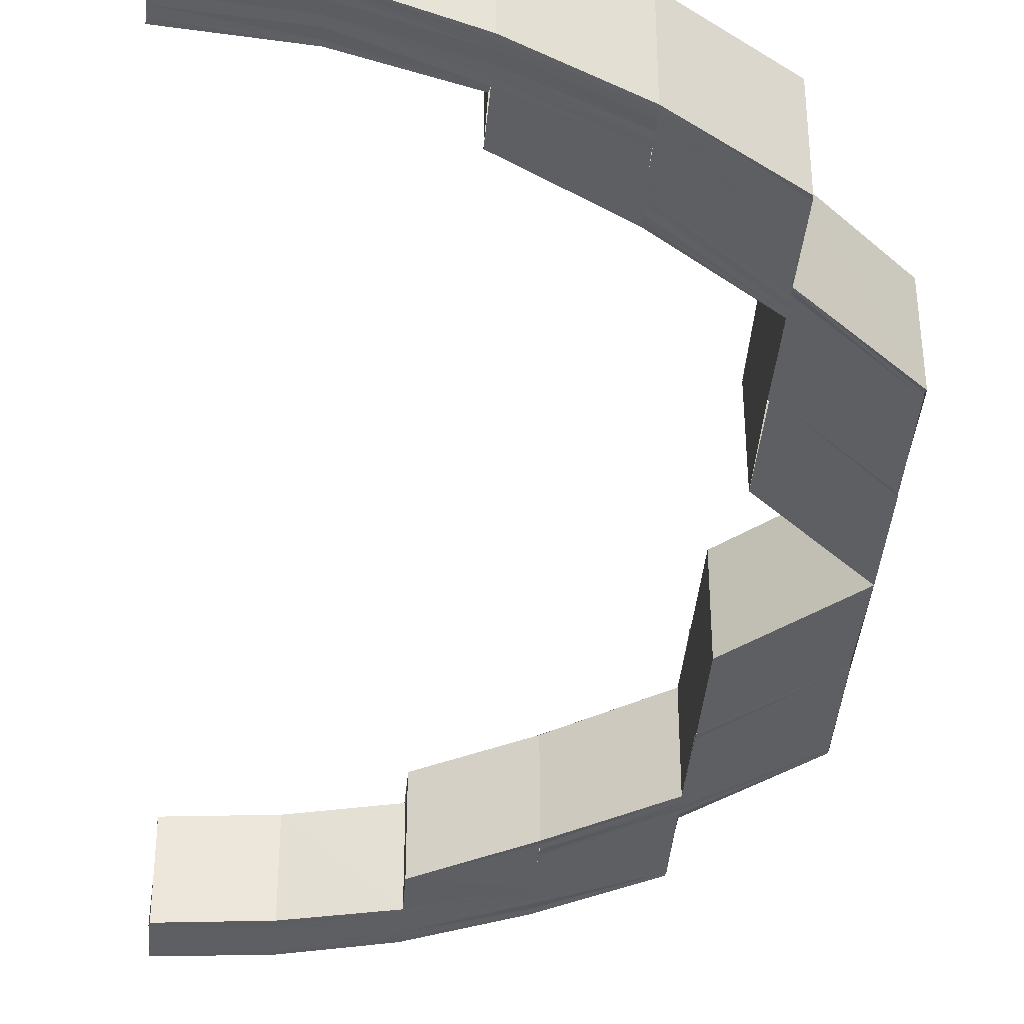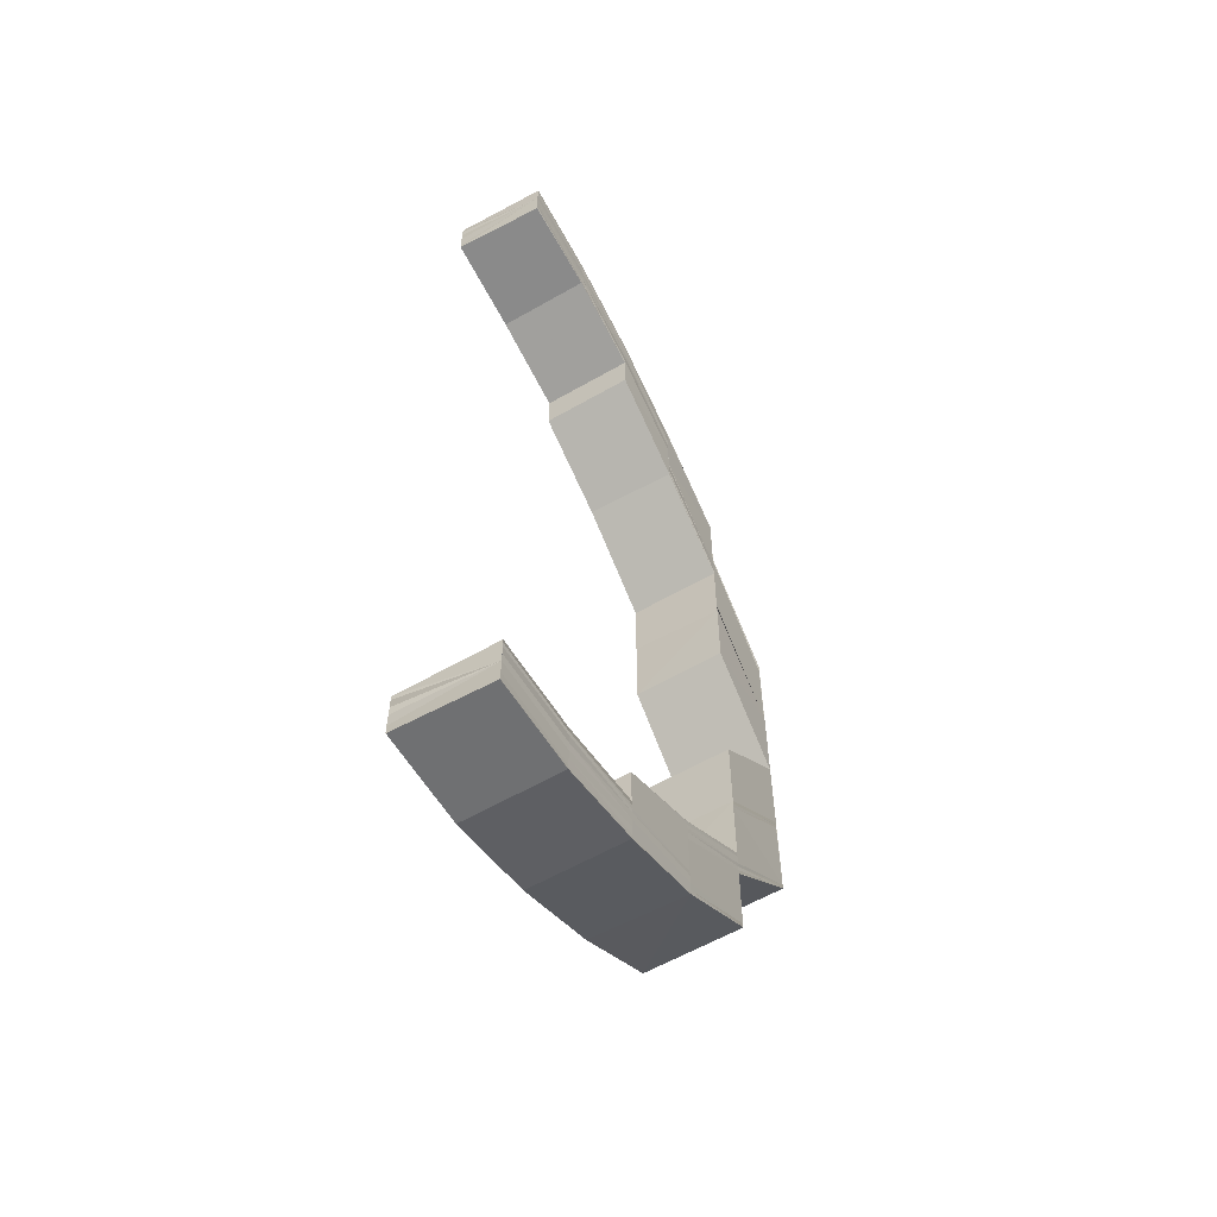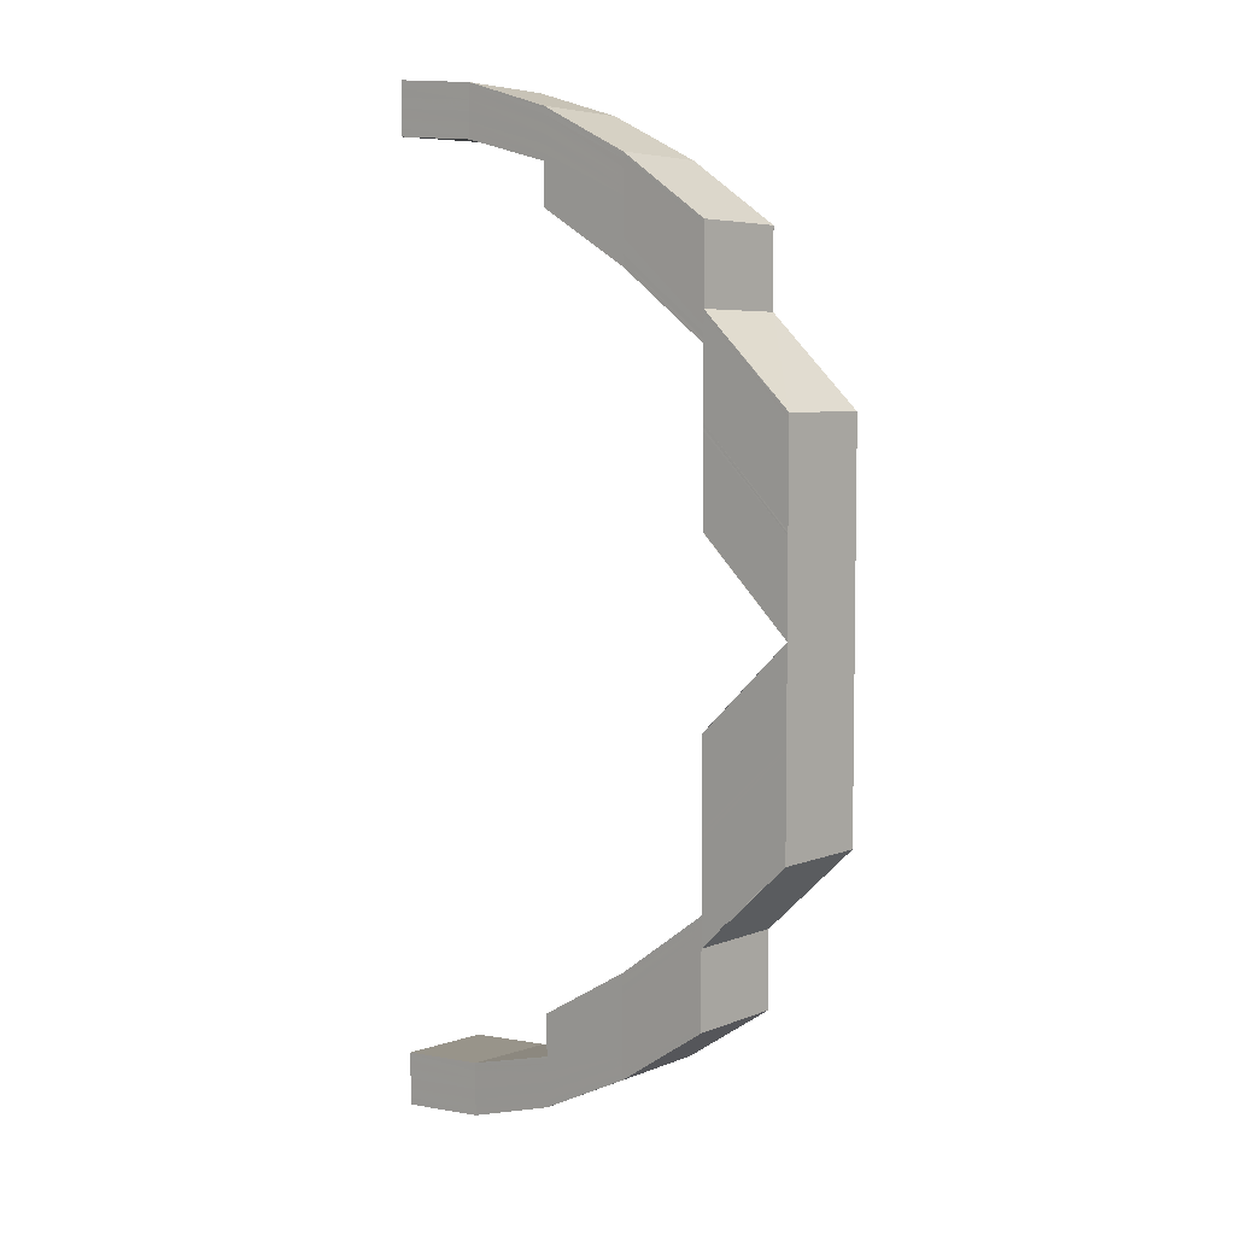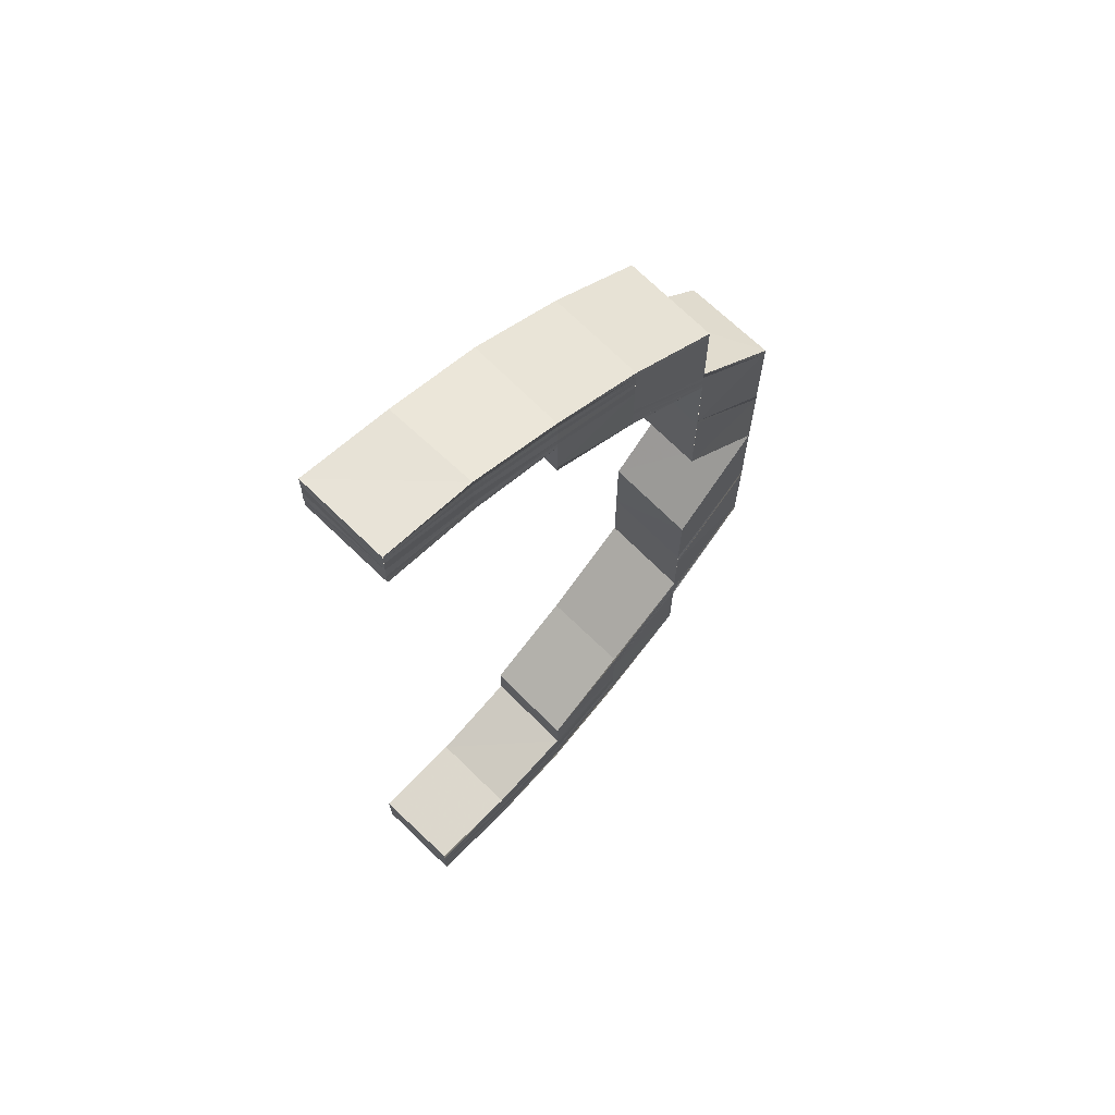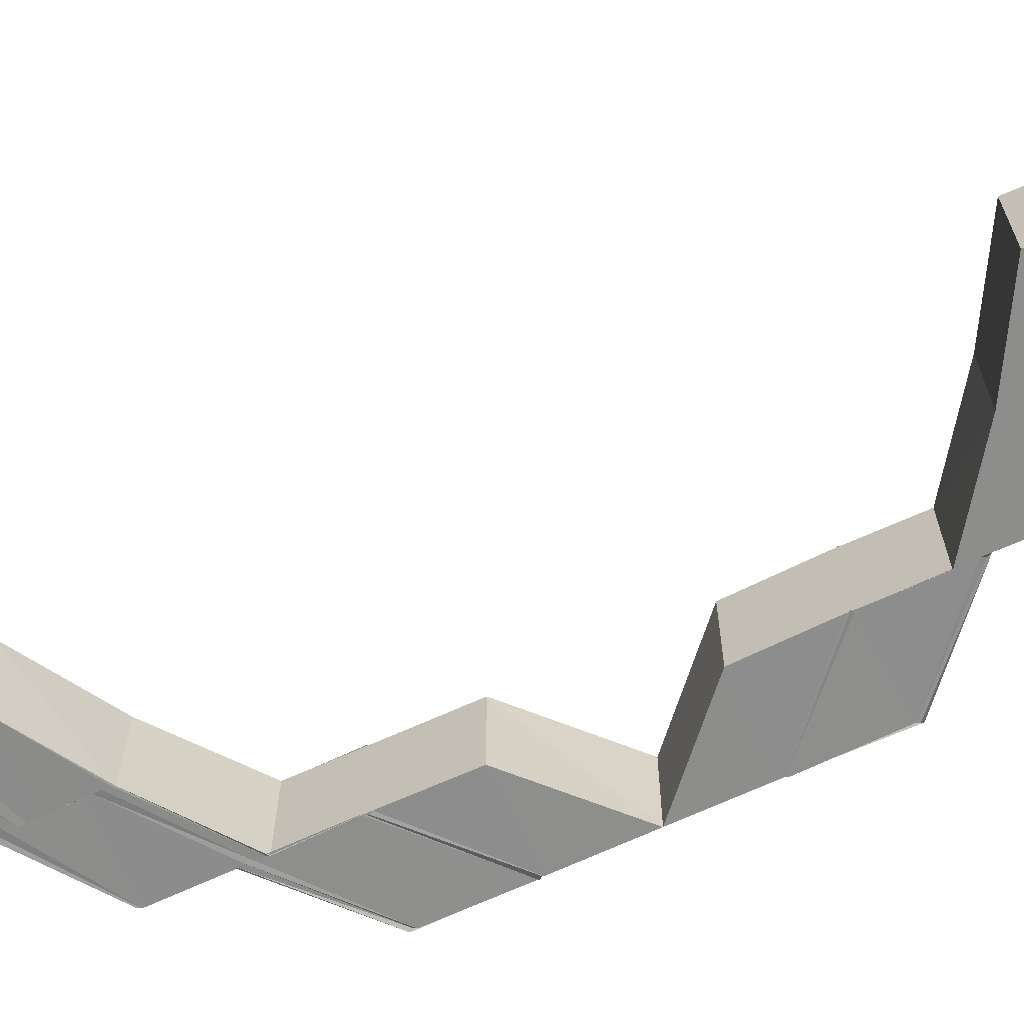
<metadata>
{"format":"obj","ext":"obj","renderer":"f3d","projection":"perspective","resolution":1024,"background":"white","views":[{"elev":-39.7,"azim":175.2,"up":"+Y"},{"elev":-60.2,"azim":119.4,"up":"+Z"},{"elev":6.0,"azim":-137.4,"up":"+Z"},{"elev":68.1,"azim":134.5,"up":"+Z"},{"elev":-64.5,"azim":115.6,"up":"+Y"}]}
</metadata>
<code>
o 21122
v 2219 1872 7.679
v 2219 1872 7.678
v 2219 1872 7.679
v 2219 1872 7.675
v 2219 1872 7.678
v 2219 1872 7.67
v 2219 1872 7.675
v 2219 1872 7.664
v 2219 1872 7.67
v 2219 1872 7.677
v 2219 1872 7.678
v 2219 1872 7.674
v 2219 1872 7.67
v 2219 1872 7.678
v 2219 1872 7.677
v 2219 1872 7.679
v 2219 1872 7.678
v 2219 1872 7.675
v 2219 1872 7.67
v 2219 1872 7.664
v 2219 1872 7.676
v 2219 1872 7.677
v 2219 1872 7.676
v 2219 1872 7.674
v 2219 1872 7.675
v 2219 1872 7.676
v 2219 1872 7.675
v 2219 1872 7.673
v 2219 1872 7.669
v 2219 1872 7.663
v 2219 1872 7.664
v 2219 1872 7.662
v 2219 1872 7.668
v 2219 1872 7.655
v 2219 1872 7.656
v 2219 1872 7.646
v 2219 1872 7.672
v 2219 1872 7.667
v 2219 1872 7.674
v 2219 1872 7.675
v 2219 1872 7.674
v 2219 1872 7.671
v 2219 1872 7.673
v 2219 1872 7.674
v 2219 1872 7.674
v 2219 1872 7.666
v 2219 1872 7.673
v 2219 1872 7.67
v 2219 1872 7.673
v 2219 1872 7.674
v 2219 1872 7.67
v 2219 1872 7.666
v 2219 1872 7.67
v 2219 1872 7.673
v 2219 1872 7.674
v 2219 1872 7.66
v 2219 1872 7.66
v 2219 1872 7.666
v 2219 1872 7.653
v 2219 1872 7.653
v 2219 1872 7.66
v 2219 1872 7.654
v 2219 1872 7.661
v 2219 1872 7.66
v 2219 1872 7.666
v 2219 1872 7.654
v 2219 1872 7.653
v 2219 1872 7.653
v 2219 1872 7.662
v 2219 1872 7.655
v 2219 1872 7.646
v 2219 1872 7.646
v 2219 1872 7.646
v 2219 1872 7.645
v 2219 1872 7.636
v 2219 1872 7.636
v 2219 1872 7.645
v 2219 1872 7.636
v 2219 1872 7.645
v 2219 1872 7.636
v 2219 1872 7.644
v 2219 1872 7.636
v 2219 1872 7.644
v 2219 1872 7.626
v 2219 1872 7.617
v 2219 1872 7.617
v 2219 1872 7.653
v 2219 1872 7.644
v 2219 1872 7.636
v 2219 1872 7.636
v 2219 1872 7.644
v 2219 1872 7.636
v 2219 1872 7.626
v 2219 1872 7.626
v 2219 1872 7.636
v 2219 1872 7.626
v 2219 1872 7.637
v 2219 1872 7.636
v 2219 1872 7.636
v 2219 1872 7.637
v 2219 1872 7.626
v 2219 1872 7.647
v 2219 1872 7.646
v 2219 1872 7.656
v 2219 1872 7.636
v 2219 1872 7.645
v 2219 1872 7.645
v 2219 1872 7.636
v 2219 1872 7.645
v 2219 1872 7.636
v 2219 1872 7.646
v 2219 1872 7.655
v 2219 1872 7.655
v 2219 1872 7.646
v 2219 1872 7.656
v 2219 1872 7.646
v 2219 1872 7.656
v 2219 1872 7.656
v 2219 1872 7.664
v 2219 1872 7.664
v 2219 1872 7.67
v 2219 1872 7.67
v 2219 1872 7.675
v 2219 1872 7.675
v 2219 1872 7.678
v 2219 1872 7.678
v 2219 1872 7.679
v 2219 1872 7.67
v 2219 1872 7.664
v 2219 1872 7.664
v 2219 1872 7.67
v 2219 1872 7.675
v 2219 1872 7.663
v 2219 1872 7.675
v 2219 1872 7.678
v 2219 1872 7.67
v 2219 1872 7.662
v 2219 1872 7.654
v 2219 1872 7.662
v 2219 1872 7.654
v 2219 1872 7.661
v 2219 1872 7.653
v 2219 1872 7.66
v 2219 1872 7.653
v 2219 1872 7.66
v 2219 1872 7.66
v 2219 1872 7.653
v 2219 1872 7.666
v 2219 1872 7.666
v 2219 1872 7.66
v 2219 1872 7.666
v 2219 1872 7.66
v 2219 1872 7.653
v 2219 1872 7.671
v 2219 1872 7.666
v 2219 1872 7.666
v 2219 1872 7.67
v 2219 1872 7.67
v 2219 1872 7.673
v 2219 1872 7.673
v 2219 1872 7.674
v 2219 1872 7.674
v 2219 1872 7.672
v 2219 1872 7.667
v 2219 1872 7.673
v 2219 1872 7.668
v 2219 1872 7.674
v 2219 1872 7.674
v 2219 1872 7.669
v 2219 1872 7.675
v 2219 1872 7.676
v 2219 1872 7.674
v 2219 1872 7.677
v 2219 1872 7.678
v 2219 1872 7.679
v 2219 1872 7.679
v 2219 1872 7.679
v 2219 1872 7.678
v 2219 1872 7.677
v 2219 1872 7.676
v 2219 1872 7.679
v 2219 1872 7.679
v 2219 1872 7.678
v 2219 1872 7.677
v 2219 1872 7.676
v 2219 1872 7.675
v 2219 1872 7.674
v 2219 1872 7.674
v 2219 1872 7.674
v 2219 1872 7.675
v 2219 1872 7.673
v 2219 1872 7.674
v 2219 1872 7.67
v 2219 1872 7.673
v 2219 1872 7.674
v 2219 1872 7.673
v 2219 1872 7.67
v 2219 1872 7.626
v 2219 1872 7.616
v 2219 1872 7.626
v 2219 1872 7.626
v 2219 1872 7.617
v 2219 1872 7.617
v 2219 1872 7.617
v 2219 1872 7.617
v 2219 1872 7.608
v 2219 1872 7.608
v 2219 1872 7.617
v 2219 1872 7.608
v 2219 1872 7.617
v 2219 1872 7.607
v 2219 1872 7.616
v 2219 1872 7.607
v 2219 1872 7.599
v 2219 1872 7.598
v 2219 1872 7.606
v 2219 1872 7.591
v 2219 1872 7.592
v 2219 1872 7.599
v 2219 1872 7.59
v 2219 1872 7.592
v 2219 1872 7.6
v 2219 1872 7.597
v 2219 1872 7.606
v 2219 1872 7.597
v 2219 1872 7.597
v 2219 1872 7.606
v 2219 1872 7.59
v 2219 1872 7.584
v 2219 1872 7.583
v 2219 1872 7.589
v 2219 1872 7.583
v 2219 1872 7.589
v 2219 1872 7.582
v 2219 1872 7.589
v 2219 1872 7.597
v 2219 1872 7.597
v 2219 1872 7.589
v 2219 1872 7.597
v 2219 1872 7.606
v 2219 1872 7.589
v 2219 1872 7.582
v 2219 1872 7.578
v 2219 1872 7.583
v 2219 1872 7.575
v 2219 1872 7.578
v 2219 1872 7.574
v 2219 1872 7.575
v 2219 1872 7.574
v 2219 1872 7.575
v 2219 1872 7.575
v 2219 1872 7.578
v 2219 1872 7.578
v 2219 1872 7.583
v 2219 1872 7.582
v 2219 1872 7.589
v 2219 1872 7.574
v 2219 1872 7.576
v 2219 1872 7.574
v 2219 1872 7.575
v 2219 1872 7.575
v 2219 1872 7.575
v 2219 1872 7.576
v 2219 1872 7.574
v 2219 1872 7.576
v 2219 1872 7.577
v 2219 1872 7.575
v 2219 1872 7.577
v 2219 1872 7.578
v 2219 1872 7.576
v 2219 1872 7.578
v 2219 1872 7.579
v 2219 1872 7.579
v 2219 1872 7.58
v 2219 1872 7.583
v 2219 1872 7.577
v 2219 1872 7.579
v 2219 1872 7.579
v 2219 1872 7.579
v 2219 1872 7.58
v 2219 1872 7.58
v 2219 1872 7.583
v 2219 1872 7.578
v 2219 1872 7.58
v 2219 1872 7.58
v 2219 1872 7.583
v 2219 1872 7.583
v 2219 1872 7.583
v 2219 1872 7.587
v 2219 1872 7.587
v 2219 1872 7.582
v 2219 1872 7.586
v 2219 1872 7.587
v 2219 1872 7.593
v 2219 1872 7.593
v 2219 1872 7.6
v 2219 1872 7.581
v 2219 1872 7.587
v 2219 1872 7.593
v 2219 1872 7.586
v 2219 1872 7.592
v 2219 1872 7.6
v 2219 1872 7.58
v 2219 1872 7.585
v 2219 1872 7.579
v 2219 1872 7.584
v 2219 1872 7.578
v 2219 1872 7.583
v 2219 1872 7.578
v 2219 1872 7.583
v 2219 1872 7.589
v 2219 1872 7.59
v 2219 1872 7.59
v 2219 1872 7.598
v 2219 1872 7.599
v 2219 1872 7.591
v 2219 1872 7.599
v 2219 1872 7.592
v 2219 1872 7.6
v 2219 1872 7.6
v 2219 1872 7.6
v 2219 1872 7.608
v 2219 1872 7.608
v 2219 1872 7.617
v 2219 1872 7.617
v 2219 1872 7.617
v 2219 1872 7.626
v 2219 1872 7.6
v 2219 1872 7.593
v 2219 1872 7.587
v 2219 1872 7.593
v 2219 1872 7.608
v 2219 1872 7.608
v 2219 1872 7.617
v 2219 1872 7.607
v 2219 1872 7.617
v 2219 1872 7.607
v 2219 1872 7.597
v 2219 1872 7.606
v 2219 1872 7.606
v 2219 1872 7.597
v 2219 1872 7.593
v 2219 1872 7.6
v 2219 1872 7.6
v 2219 1872 7.593
v 2219 1872 7.587
v 2219 1872 7.587
v 2219 1872 7.586
v 2219 1872 7.583
v 2219 1872 7.583
v 2219 1872 7.58
v 2219 1872 7.582
v 2219 1872 7.586
v 2219 1872 7.58
v 2219 1872 7.581
v 2219 1872 7.585
v 2219 1872 7.579
v 2219 1872 7.579
v 2219 1872 7.579
v 2219 1872 7.578
v 2219 1872 7.578
v 2219 1872 7.577
v 2219 1872 7.58
v 2219 1872 7.577
v 2219 1872 7.579
v 2219 1872 7.576
v 2219 1872 7.575
v 2219 1872 7.578
v 2219 1872 7.575
v 2219 1872 7.574
v 2219 1872 7.578
v 2219 1872 7.575
v 2219 1872 7.574
v 2219 1872 7.578
v 2219 1872 7.575
v 2219 1872 7.574
v 2219 1872 7.616
v 2219 1872 7.626
v 2219 1872 7.606
v 2219 1872 7.606
v 2219 1872 7.606
v 2219 1872 7.597
f 1 2 3
f 2 4 5
f 4 6 7
f 6 8 9
f 5 10 11
f 7 12 10
f 9 13 12
f 14 10 15
f 16 17 14
f 17 18 10
f 18 19 12
f 19 20 13
f 10 12 21
f 10 21 22
f 15 21 23
f 12 24 21
f 12 13 24
f 21 24 25
f 21 25 26
f 23 25 27
f 24 28 25
f 13 29 24
f 24 29 28
f 13 30 29
f 31 30 13
f 30 32 29
f 29 33 28
f 30 34 32
f 35 36 34
f 28 33 37
f 33 38 37
f 25 28 39
f 28 37 39
f 25 39 40
f 27 39 41
f 37 38 42
f 39 37 43
f 41 43 44
f 39 43 45
f 37 42 43
f 38 46 42
f 43 42 47
f 42 46 48
f 43 49 50
f 42 51 49
f 46 52 51
f 48 53 54
f 47 54 55
f 56 57 52
f 46 56 58
f 59 60 57
f 56 59 61
f 62 59 56
f 63 62 56
f 61 64 65
f 66 62 63
f 67 68 64
f 69 66 63
f 70 66 69
f 32 70 69
f 34 70 32
f 70 71 66
f 34 72 70
f 72 71 70
f 73 72 34
f 71 74 66
f 71 75 74
f 75 76 74
f 74 76 77
f 76 78 77
f 77 78 79
f 78 80 79
f 79 80 81
f 80 82 83
f 80 84 82
f 85 86 84
f 67 81 87
f 81 88 87
f 89 90 88
f 91 92 88
f 92 93 90
f 93 94 95
f 96 93 97
f 98 96 99
f 100 101 97
f 100 97 73
f 102 100 73
f 102 103 104
f 105 99 106
f 106 99 107
f 99 108 107
f 107 108 109
f 108 110 109
f 109 110 111
f 109 111 112
f 112 111 113
f 111 114 113
f 113 114 115
f 114 116 115
f 115 116 117
f 117 102 118
f 117 118 31
f 119 117 31
f 119 120 121
f 122 121 123
f 124 123 125
f 126 125 127
f 128 129 122
f 129 130 131
f 128 131 132
f 133 129 128
f 134 128 124
f 134 132 135
f 136 133 128
f 136 128 134
f 137 133 136
f 137 112 133
f 138 112 137
f 139 138 137
f 140 138 139
f 141 140 139
f 142 140 141
f 143 142 141
f 144 142 143
f 145 144 143
f 87 144 145
f 146 147 145
f 148 146 149
f 150 145 149
f 149 145 151
f 152 153 150
f 149 151 154
f 155 152 156
f 58 156 157
f 158 155 157
f 159 158 160
f 161 159 162
f 154 151 163
f 151 164 163
f 163 164 165
f 164 166 165
f 154 163 167
f 165 166 168
f 166 169 168
f 163 165 170
f 167 163 170
f 165 168 171
f 170 165 171
f 168 169 172
f 169 136 172
f 172 136 134
f 168 172 173
f 171 168 173
f 172 134 174
f 173 172 174
f 174 134 126
f 174 135 175
f 173 174 176
f 176 174 177
f 178 173 176
f 171 173 178
f 179 171 178
f 170 171 179
f 180 170 179
f 167 170 180
f 181 182 180
f 182 183 180
f 183 184 180
f 184 185 180
f 185 186 180
f 186 187 180
f 187 188 180
f 188 189 180
f 190 167 180
f 191 167 190
f 191 154 167
f 192 191 190
f 193 154 191
f 194 191 192
f 194 193 191
f 157 193 194
f 195 194 192
f 160 194 195
f 189 196 195
f 196 197 194
f 198 199 200
f 201 202 198
f 203 204 198
f 205 206 204
f 206 207 204
f 204 207 208
f 207 209 208
f 208 209 210
f 209 211 210
f 210 211 212
f 211 213 212
f 211 214 213
f 214 215 213
f 213 215 216
f 214 217 215
f 218 217 214
f 219 218 214
f 217 220 215
f 221 218 219
f 222 221 219
f 215 223 216
f 215 220 223
f 216 223 224
f 223 225 224
f 225 226 227
f 220 228 223
f 220 229 228
f 229 230 228
f 228 230 231
f 230 232 231
f 231 232 233
f 232 234 235
f 236 233 237
f 233 238 237
f 236 239 240
f 241 242 238
f 242 243 244
f 243 245 246
f 245 247 248
f 247 249 250
f 251 250 252
f 253 252 254
f 255 254 256
f 247 257 258
f 257 259 258
f 257 259 260
f 261 257 260
f 259 262 258
f 259 262 263
f 260 264 263
f 262 265 258
f 262 265 266
f 263 267 266
f 265 268 258
f 265 268 269
f 266 270 269
f 268 271 258
f 268 271 272
f 271 273 274
f 272 274 275
f 269 276 272
f 271 277 258
f 277 278 258
f 277 279 280
f 281 280 282
f 272 283 281
f 284 277 285
f 286 284 287
f 288 287 289
f 290 288 289
f 291 272 288
f 269 272 291
f 292 291 290
f 290 293 294
f 295 294 296
f 297 269 291
f 297 291 292
f 266 269 297
f 292 298 299
f 300 297 292
f 301 299 302
f 303 297 300
f 303 266 297
f 304 303 300
f 263 266 303
f 305 303 304
f 305 263 303
f 306 305 304
f 260 263 305
f 307 305 306
f 307 260 305
f 248 260 307
f 308 307 306
f 246 307 308
f 309 261 307
f 310 309 308
f 311 310 312
f 244 308 312
f 312 308 313
f 312 313 314
f 314 313 315
f 313 316 315
f 315 316 317
f 316 318 317
f 317 318 319
f 318 301 319
f 319 301 320
f 320 321 322
f 323 320 322
f 323 322 324
f 325 323 324
f 325 326 327
f 328 329 321
f 329 330 331
f 85 332 325
f 333 332 85
f 334 333 85
f 335 333 334
f 336 335 334
f 337 335 336
f 337 314 335
f 338 314 337
f 339 338 337
f 237 338 339
f 340 341 339
f 331 342 343
f 344 345 343
f 345 346 342
f 343 342 222
f 342 221 222
f 342 347 221
f 289 347 342
f 347 348 221
f 347 349 348
f 350 351 349
f 349 352 348
f 348 352 353
f 349 354 352
f 351 278 354
f 285 354 349
f 352 355 353
f 353 355 356
f 354 357 352
f 352 357 355
f 354 358 357
f 359 358 354
f 358 360 357
f 357 360 361
f 357 361 355
f 360 362 361
f 355 363 356
f 355 361 363
f 356 363 229
f 361 362 364
f 361 364 363
f 362 258 364
f 363 365 229
f 363 364 365
f 229 365 230
f 364 258 366
f 364 366 365
f 258 367 366
f 365 368 230
f 365 366 368
f 230 368 232
f 366 367 369
f 366 369 368
f 367 370 369
f 368 371 232
f 368 369 371
f 232 371 255
f 369 370 372
f 369 372 371
f 371 372 253
f 370 373 372
f 372 373 251
f 371 374 234
f 372 375 374
f 373 376 375
f 199 377 378
f 199 379 377
f 379 380 377
f 381 382 380

</code>
